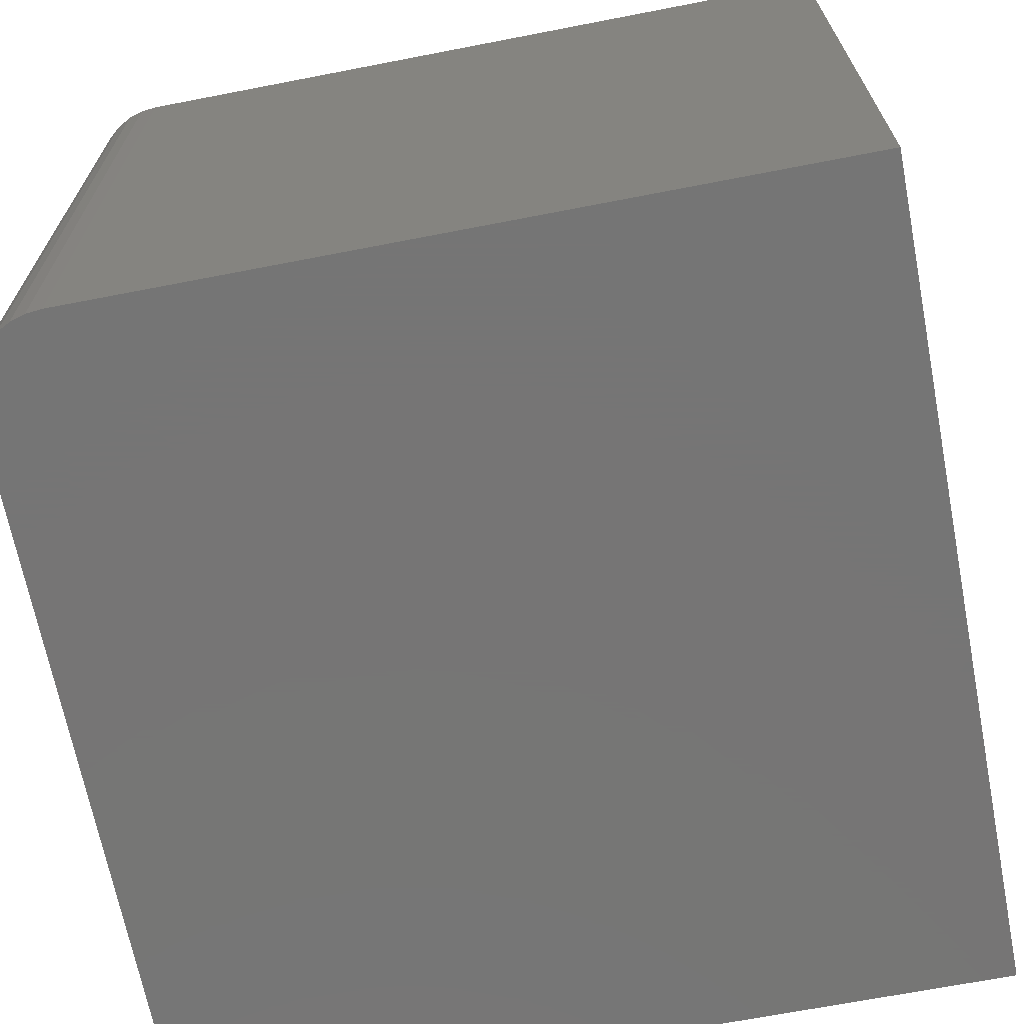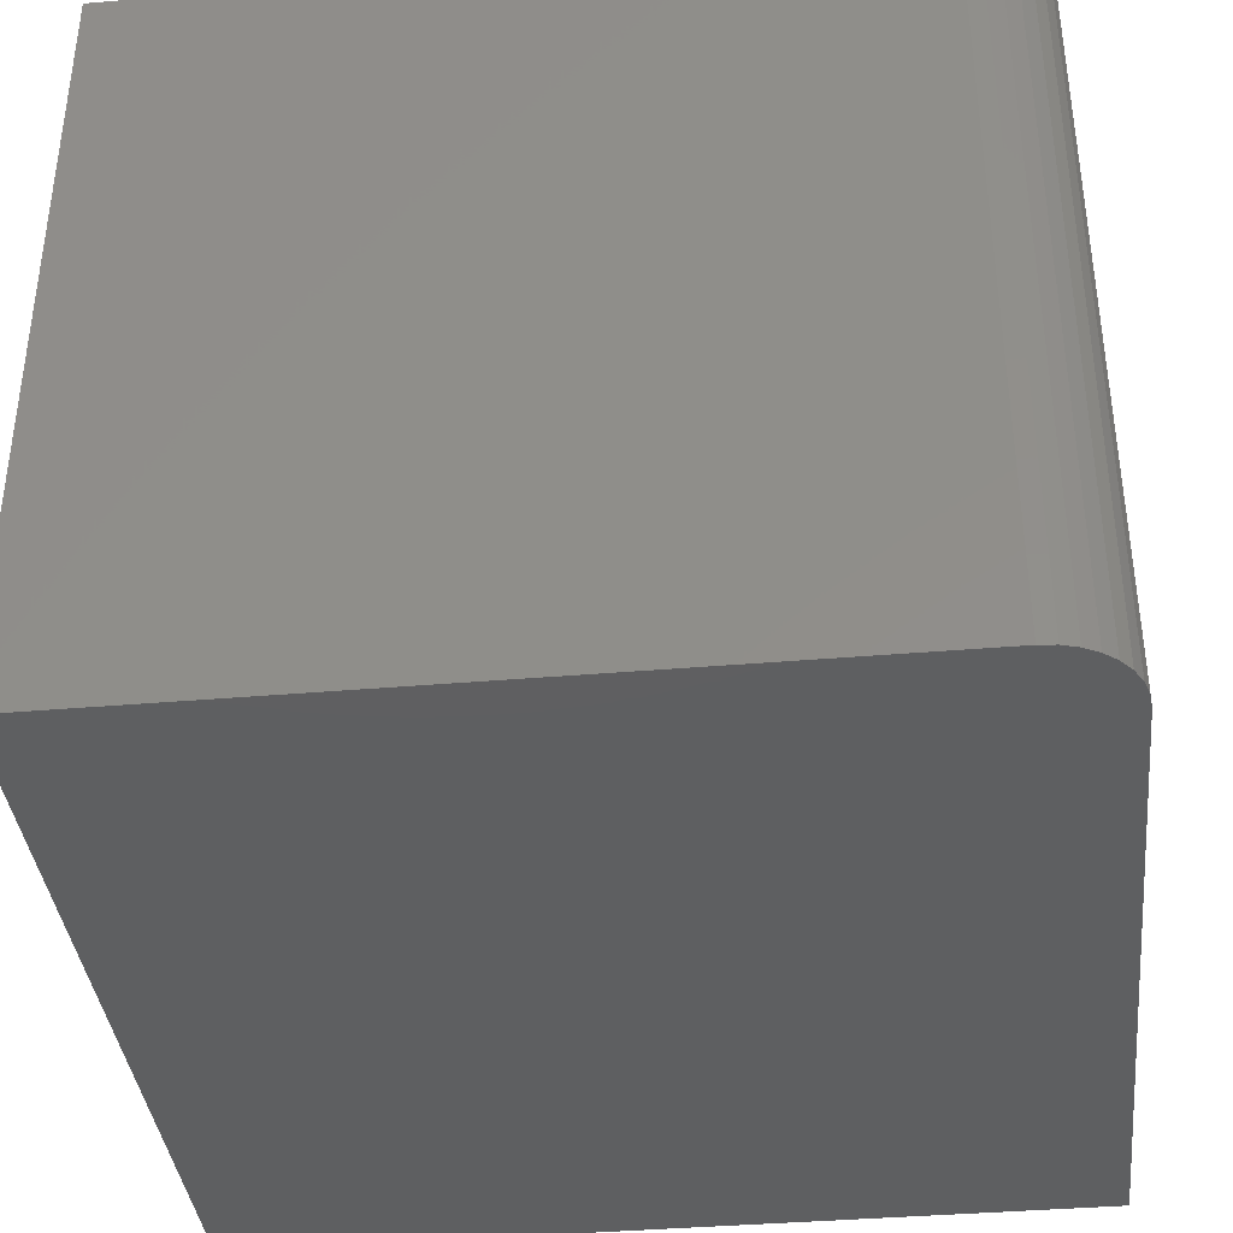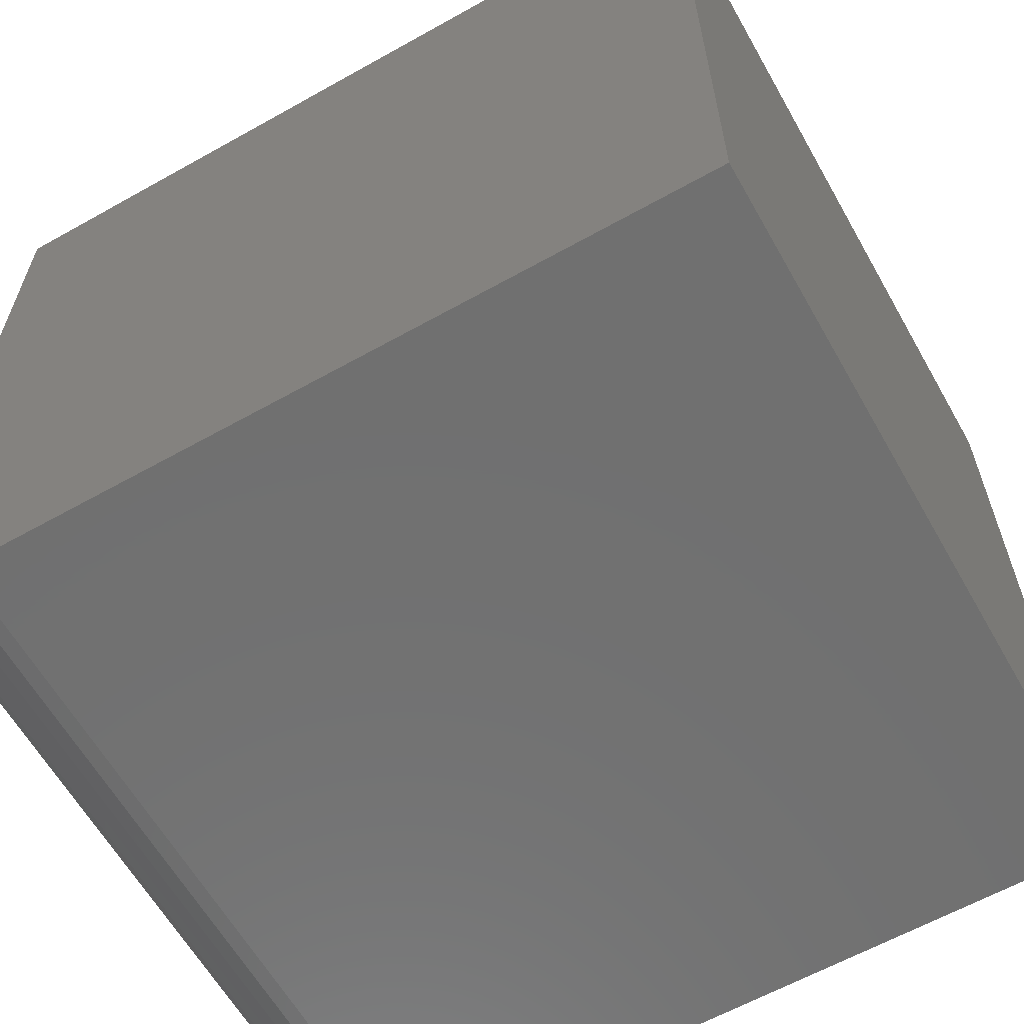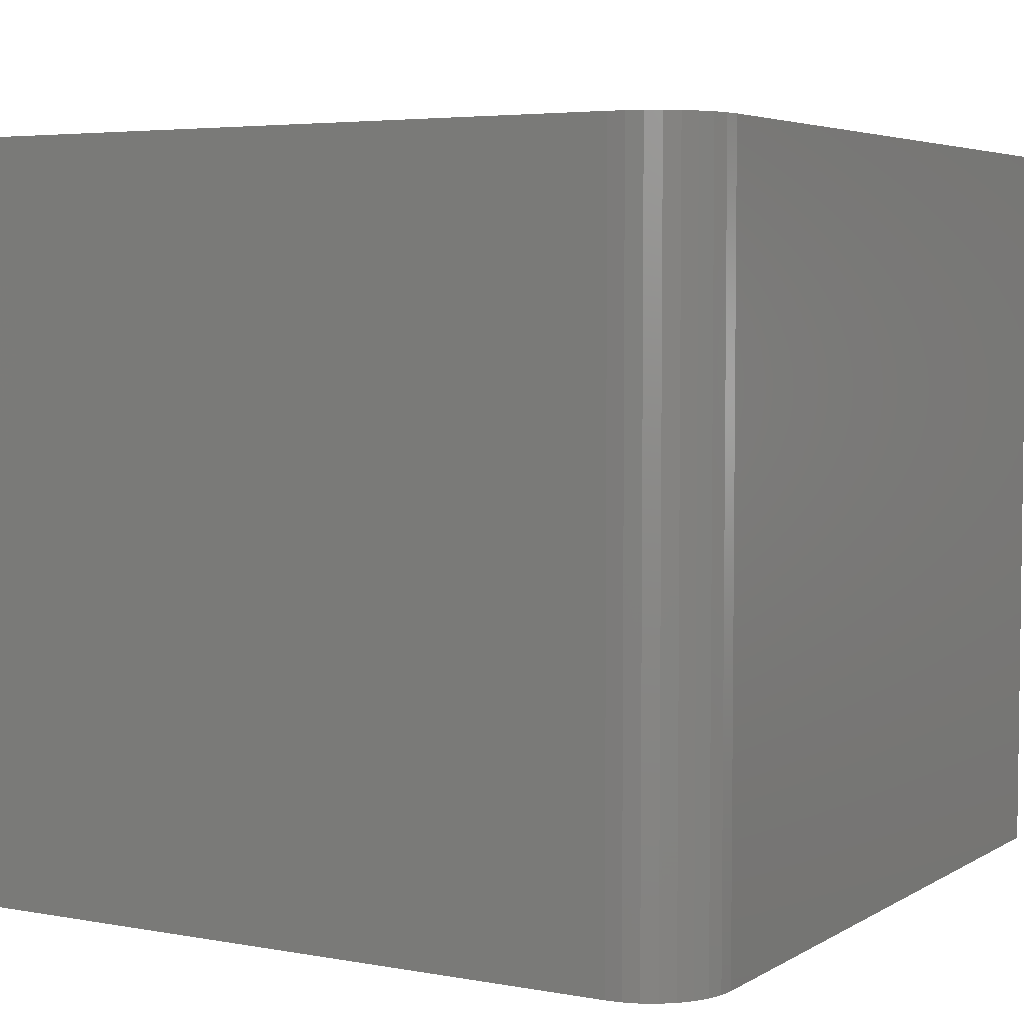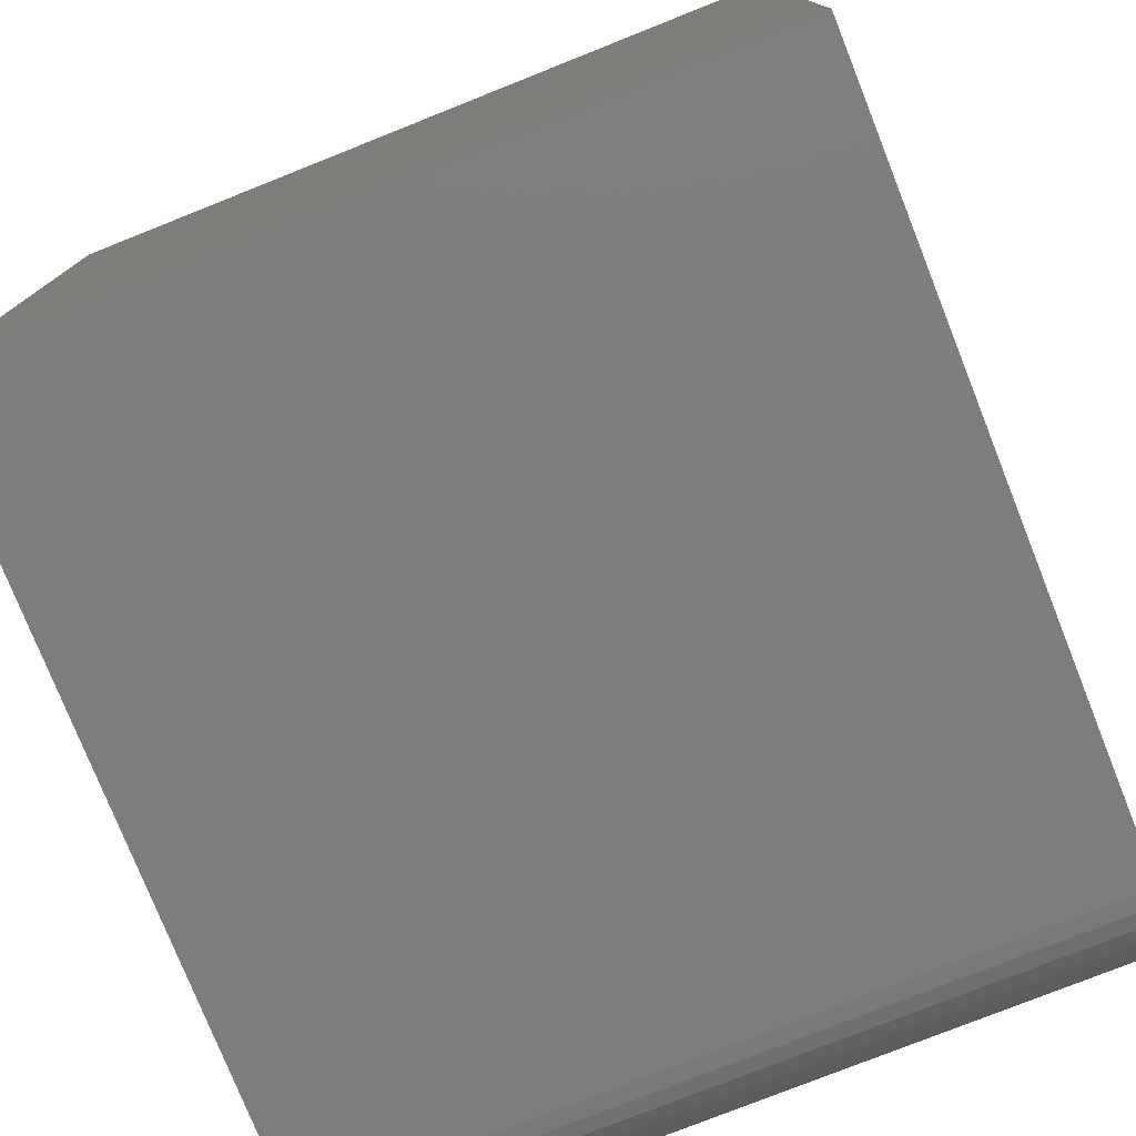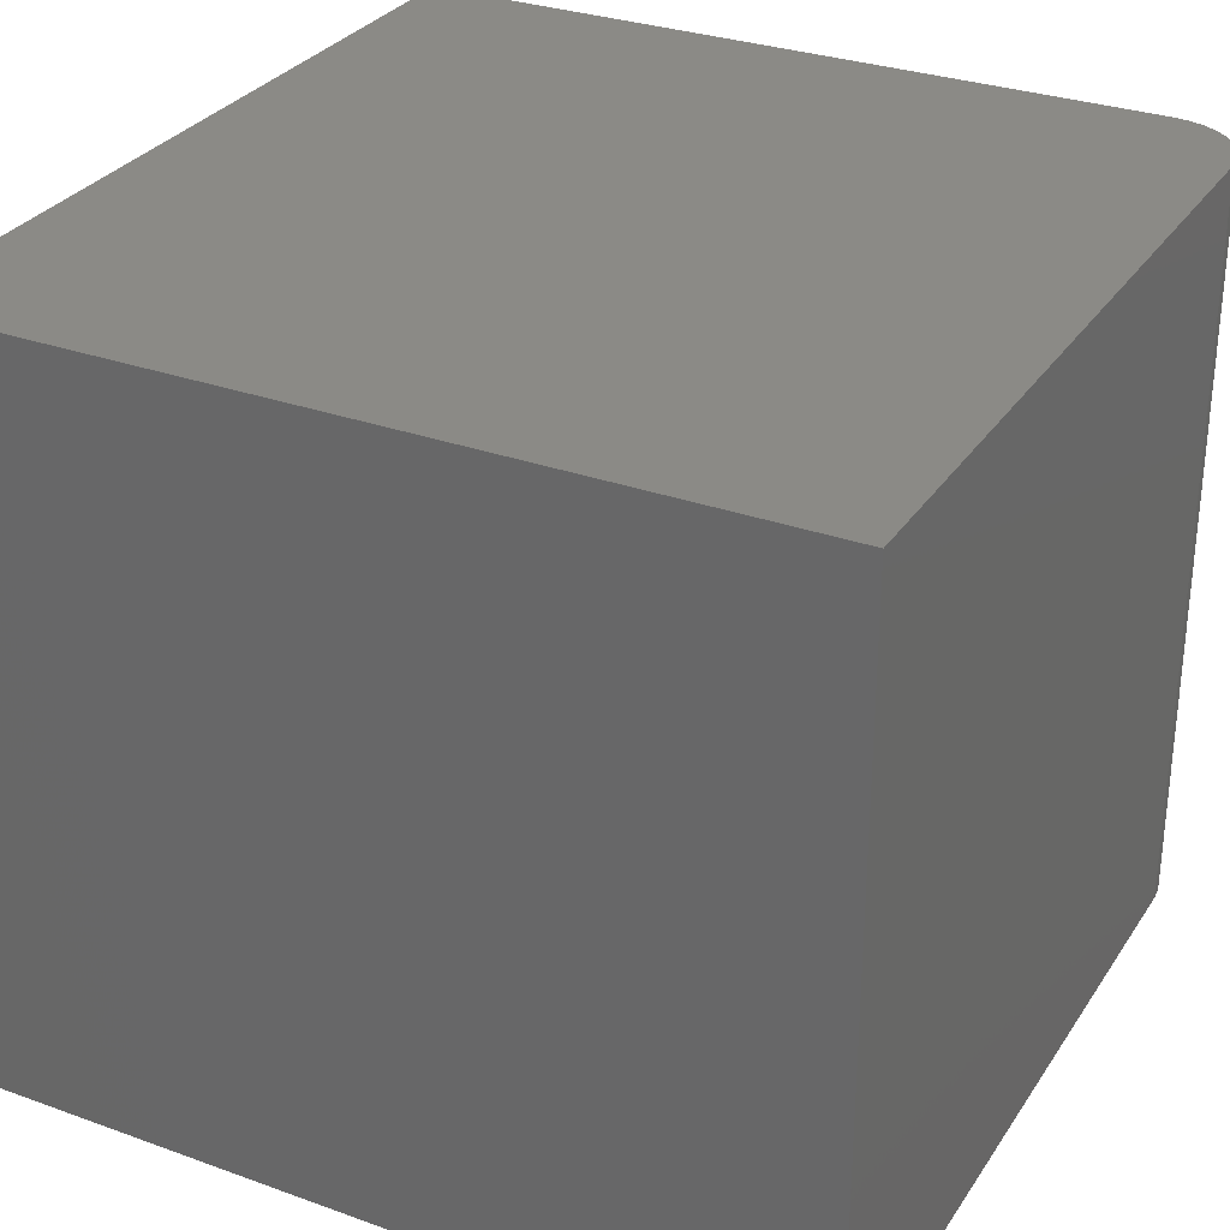
<metadata>
{"format":"stl","ext":"stl","renderer":"f3d","projection":"perspective","resolution":1024,"background":"white","views":[{"elev":-67.9,"azim":101.0,"up":"+Z"},{"elev":-38.3,"azim":6.2,"up":"+Z"},{"elev":-62.2,"azim":-150.4,"up":"+Y"},{"elev":4.6,"azim":30.2,"up":"+Z"},{"elev":-77.3,"azim":-68.3,"up":"+Y"},{"elev":30.4,"azim":-62.5,"up":"+Z"}]}
</metadata>
<code>
# stl→obj: 24 verts, 44 faces
v 0.6639 0.01579 0.6562
v 0.6776 0.01714 0.6562
v 0.01579 0.01579 0.6562
v 0.7342 0.0861 0.6562
v 0.7342 0.7342 0.6562
v 0.01579 0.7342 0.6562
v 0.6908 0.02114 0.6562
v 0.703 0.02764 0.6562
v 0.7136 0.03638 0.6562
v 0.7224 0.04704 0.6562
v 0.7289 0.05919 0.6562
v 0.7329 0.07238 0.6562
v 0.01579 0.01579 0
v 0.6776 0.01714 0
v 0.6639 0.01579 0
v 0.7342 0.0861 0
v 0.7329 0.07238 0
v 0.7289 0.05919 0
v 0.7224 0.04704 0
v 0.7136 0.03638 0
v 0.703 0.02764 0
v 0.6908 0.02114 0
v 0.01579 0.7342 0
v 0.7342 0.7342 0
f 1 2 3
f 4 5 6
f 4 6 3
f 4 3 2
f 4 2 7
f 4 7 8
f 4 8 9
f 4 9 10
f 4 10 11
f 4 11 12
f 13 14 15
f 16 17 18
f 16 18 19
f 16 19 20
f 16 20 21
f 16 21 22
f 16 22 14
f 16 14 13
f 16 13 23
f 16 23 24
f 4 16 5
f 5 16 24
f 3 13 1
f 1 13 15
f 16 4 17
f 17 4 12
f 17 12 18
f 18 12 11
f 18 11 19
f 19 11 10
f 19 10 20
f 20 10 9
f 20 9 21
f 21 9 8
f 21 8 22
f 22 8 7
f 22 7 14
f 14 7 2
f 14 2 15
f 15 2 1
f 6 23 3
f 3 23 13
f 5 24 6
f 6 24 23

</code>
